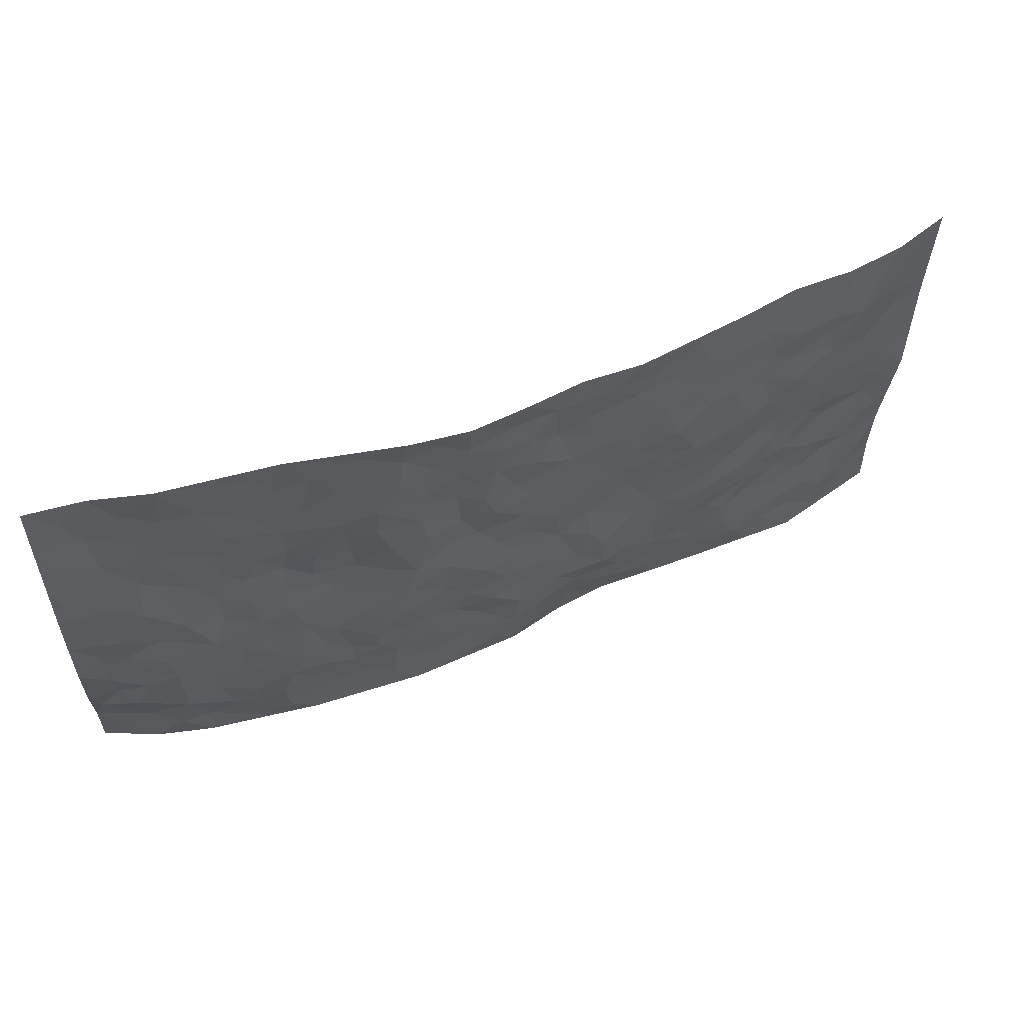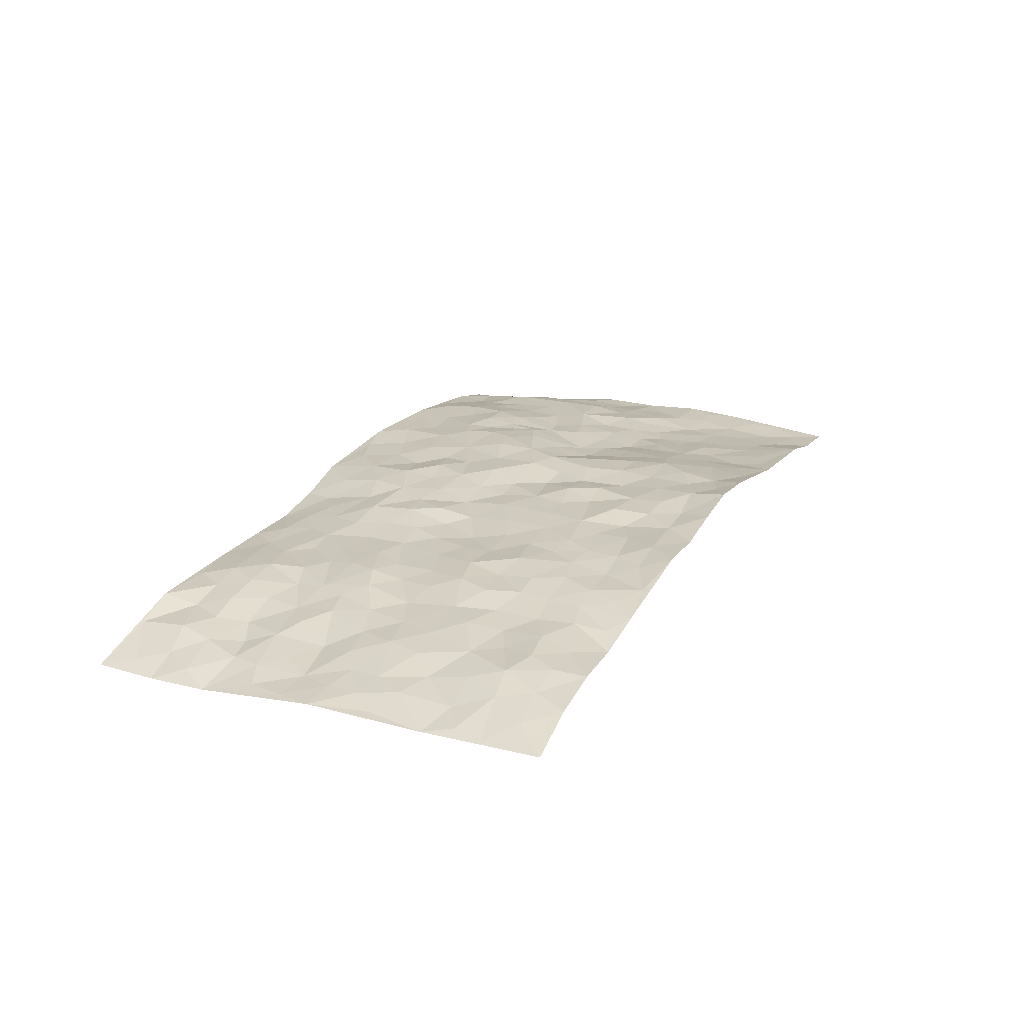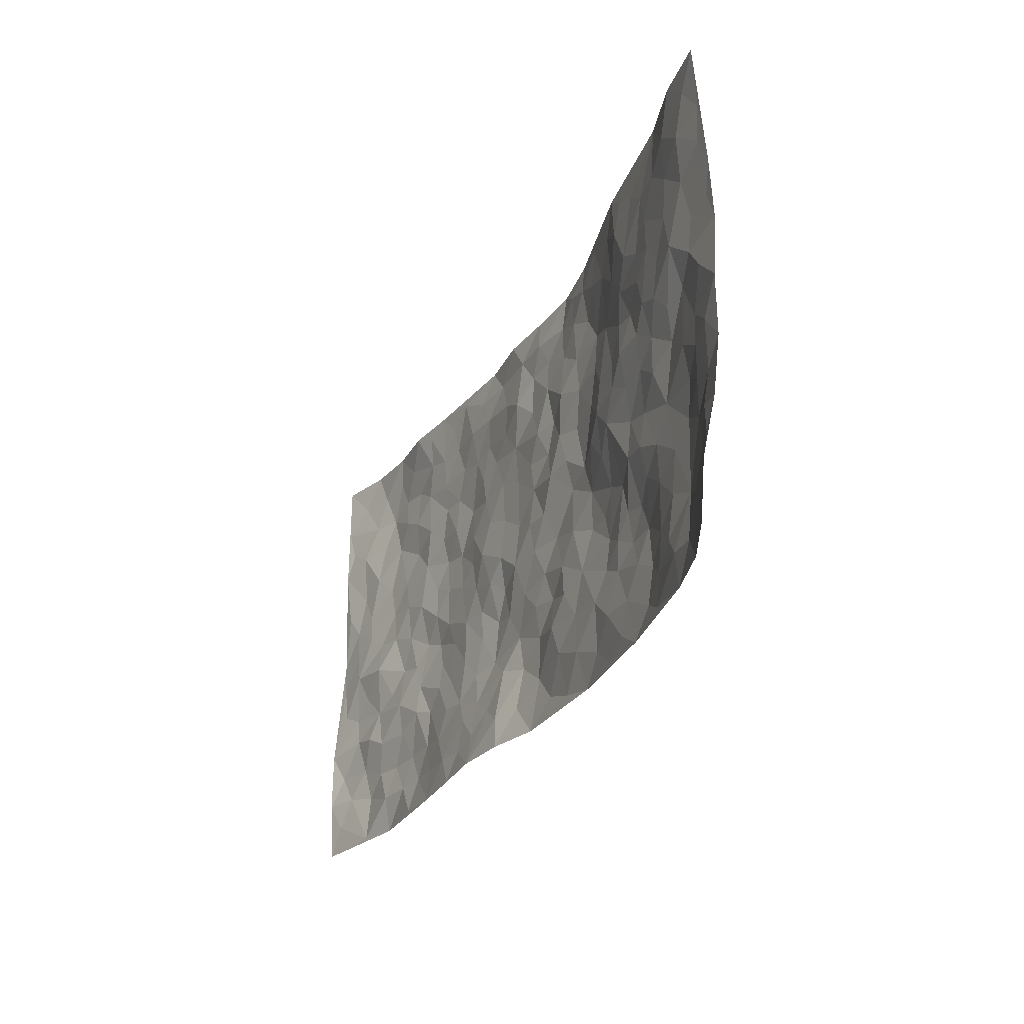
<metadata>
{"format":"obj","ext":"obj","renderer":"f3d","projection":"perspective","resolution":1024,"background":"white","views":[{"elev":58.5,"azim":-22.6,"up":"+Y"},{"elev":22.5,"azim":113.7,"up":"+Z"},{"elev":-26.4,"azim":-113.3,"up":"+Y"}]}
</metadata>
<code>
v -0.977 0.02413 -0.1102
v -0.9701 1.016 -0.08208
v 0.9658 -0.00743 -0.09055
v 0.9794 0.9913 -0.0701
v -0.8021 0.409 -0.0221
v -0.9808 0.5185 -0.06314
v -0.8617 0.3749 -0.04054
v -0.01027 0.003954 0.009339
v -0.9814 0.2707 -0.076
v -0.9261 0.3566 -0.05361
v -0.746 0.01663 -0.03066
v -0.977 0.1482 -0.1004
v -0.7175 0.3075 -0.01318
v -0.8645 0.02 -0.06096
v -0.8475 0.3052 -0.03283
v -0.5022 0.01213 0.004961
v -0.9588 0.2091 -0.08234
v -0.3019 0.1753 0.02099
v -0.7836 0.3379 -0.01686
v -0.8674 0.139 -0.05911
v -0.9257 0.0845 -0.08325
v -0.8053 0.08082 -0.04013
v -0.6829 0.1402 -0.01421
v -0.7336 0.08966 -0.03122
v -0.881 0.2247 -0.0464
v -0.9134 0.2889 -0.05849
v -0.7798 0.1919 -0.01794
v -0.7012 0.2235 -0.01187
v -0.866 0.5052 -0.04213
v -0.9818 0.3948 -0.06208
v -0.7268 1.011 -0.03718
v -0.5463 0.2332 0.01884
v 0.2528 0.1578 -0.001692
v -0.9758 0.7673 -0.0608
v -0.3725 0.4014 0.02876
v -0.7786 0.7669 -0.05067
v -0.7942 0.8458 -0.05356
v -0.5845 0.4537 -0.003537
v -0.5993 0.6163 -0.02302
v -0.4832 1.006 -0.01047
v -0.9545 0.7045 -0.05585
v -0.6621 0.5748 -0.02336
v -0.3904 0.7607 0.01594
v -0.5173 0.2906 0.02003
v -0.4685 0.2344 0.02454
v -0.5055 0.1724 0.01328
v -0.448 0.6444 -0.002063
v -0.3663 0.5661 0.001839
v 0.1633 0.473 0.01591
v -0.3417 0.2289 0.02816
v -0.2117 0.6151 0.03132
v -0.3751 0.6358 0.005994
v -0.3133 0.0664 0.01829
v -0.6242 0.7208 -0.03112
v -0.4037 0.2027 0.02267
v -0.8708 0.6339 -0.051
v -0.04122 0.3504 0.03126
v 0.0541 0.3406 0.02635
v 0.2956 0.4494 0.01152
v -0.09644 0.5543 0.01991
v -0.1669 0.5599 0.02531
v 0.09211 0.6303 0.02813
v -0.6379 0.3589 -0.007691
v -0.7492 0.5877 -0.03368
v -0.9462 0.8272 -0.06427
v -0.5712 0.14 0.01078
v -0.3795 0.02136 0.0137
v -0.7976 0.4818 -0.03097
v -0.6272 0.1842 0.0003407
v -0.6256 0.03076 -0.01145
v -0.2569 0.009881 0.02264
v -0.6264 0.1005 -0.006059
v -0.5589 0.06395 0.005463
v -0.4429 0.04711 0.007858
v -0.462 0.1138 0.01026
v -0.8889 0.7022 -0.0532
v -0.9648 0.8913 -0.07083
v -0.7389 0.5239 -0.02106
v 0.004353 0.998 0.04365
v -0.8003 0.6895 -0.05308
v -0.568 0.3266 0.006179
v -0.515 0.4714 0.002201
v 0.005704 0.5729 0.02766
v -0.05131 0.4853 0.02502
v 0.0007713 0.4216 0.02545
v -0.1319 0.1326 0.01925
v -0.5677 0.6799 -0.0177
v -0.9151 0.5793 -0.05639
v -0.7296 0.7038 -0.04225
v -0.4561 0.3064 0.02127
v -0.6383 0.2799 -0.003959
v -0.4997 0.6972 -0.009308
v -0.1751 0.4896 0.0368
v -0.2661 0.4419 0.0366
v -0.6453 0.66 -0.03262
v -0.01815 0.1185 0.02661
v -0.4158 0.5174 -0.00147
v -0.3506 0.2959 0.03275
v -0.2428 0.5089 0.03213
v -0.1842 0.3871 0.0312
v -0.9786 0.6426 -0.05483
v -0.704 0.6349 -0.03763
v -0.8141 0.5952 -0.03569
v -0.3724 0.1195 0.01213
v -0.5219 0.5428 -0.01033
v -0.6869 0.4203 -0.009342
v -0.134 0.3286 0.02809
v -0.1548 0.2544 0.0214
v -0.5163 0.621 -0.01841
v 0.1099 0.7284 0.02963
v -0.009147 0.2165 0.03219
v -0.07792 0.276 0.03292
v 0.0003671 0.2899 0.02718
v -0.4354 0.3732 0.0221
v -0.2039 0.1899 0.02359
v -0.656 0.5002 -0.02013
v -0.5604 0.392 -0.003594
v -0.4959 0.4013 0.004007
v -0.3082 0.5298 0.01515
v -0.2639 0.3564 0.0375
v -0.3574 0.4737 0.01489
v -0.232 0.2776 0.02749
v -0.09297 0.4145 0.0367
v -0.5957 0.5424 -0.015
v -0.09779 0.2021 0.01875
v -0.2228 0.1003 0.0162
v -0.4064 0.2667 0.02233
v -0.9286 0.4561 -0.05799
v -0.8694 0.4379 -0.04509
v 0.0898 0.4227 0.01818
v 0.204 0.2368 0.02041
v 0.08153 0.5171 0.02584
v 0.01789 0.4897 0.02192
v 0.1637 0.3926 0.02659
v 0.7913 0.4901 -0.03822
v 0.2174 0.4324 0.01292
v 0.2627 0.3121 0.01395
v 0.1598 0.5664 0.02355
v 0.1262 0.998 0.03007
v -0.2945 0.6248 0.02508
v 0.4291 0.8752 0.01713
v 0.4959 0.9923 0.002348
v -0.2136 0.7843 0.03125
v -0.05568 0.8652 0.03794
v -0.3278 0.3559 0.03499
v -0.4587 0.574 -0.008401
v -0.08328 0.05592 0.02181
v -0.1688 0.02803 0.01988
v 0.1113 0.006348 -0.0187
v 0.01597 0.8603 0.03274
v -0.01663 0.7011 0.02607
v 0.4167 0.1952 -0.01098
v 0.3372 0.2882 0.002341
v 0.5921 0.522 -0.009915
v 0.5265 0.5425 0.005461
v 0.45 0.1336 -0.01602
v 0.5191 0.2251 -0.01012
v 0.4123 0.3591 0.006983
v 0.02254 0.642 0.02777
v -0.05992 0.6293 0.03307
v -0.146 0.7328 0.0241
v -0.08669 0.6954 0.03493
v -0.05862 0.7926 0.03297
v -0.137 0.6365 0.02448
v 0.02263 0.775 0.03382
v 0.2509 0.9962 0.03554
v -0.01613 0.9276 0.03228
v -0.268 0.8506 0.03525
v -0.1972 0.883 0.03438
v -0.3161 0.7861 0.03154
v -0.2415 1.002 0.04012
v -0.2287 0.7002 0.02953
v -0.3187 0.7056 0.02422
v -0.1383 0.8315 0.03634
v -0.119 0.9987 0.0539
v 0.2197 0.7444 0.02827
v 0.1745 0.6659 0.02583
v 0.3274 0.5925 0.01658
v 0.2598 0.5215 0.01009
v 0.2672 0.6637 0.02232
v 0.4275 0.7396 0.02035
v 0.3579 0.6794 0.02733
v 0.2879 0.7307 0.02369
v 0.07149 0.9284 0.03
v 0.08018 0.8224 0.01985
v 0.1476 0.857 0.02382
v 0.2534 0.8715 0.02365
v 0.3245 0.7904 0.02372
v 0.232 0.594 0.01835
v -0.875 0.883 -0.06974
v -0.6776 0.8278 -0.03784
v -0.8647 0.7906 -0.0579
v -0.8475 1.013 -0.06882
v -0.9135 0.9559 -0.07428
v -0.8021 0.9355 -0.06076
v -0.7272 0.8978 -0.04496
v -0.5998 0.9391 -0.02576
v -0.6566 0.8965 -0.0344
v -0.6839 0.7573 -0.03994
v -0.5563 0.8233 -0.02438
v -0.6185 0.7912 -0.02843
v -0.5058 0.9091 -0.01811
v -0.3884 0.8844 0.0103
v -0.5393 0.9689 -0.01945
v -0.4618 0.8237 -0.004401
v -0.4384 0.9432 -0.0002024
v -0.3411 0.978 0.01702
v -0.5095 0.7693 -0.01135
v -0.3172 0.9062 0.02109
v -0.2553 0.9346 0.02915
v 0.158 0.7838 0.02553
v 0.2571 0.8023 0.02625
v 0.1917 0.9319 0.03252
v 0.3965 0.808 0.02019
v 0.341 0.8775 0.01696
v 0.3873 0.9782 0.01721
v 0.2933 0.9351 0.02378
v 0.4474 0.9428 0.01201
v 0.3801 0.4906 0.01118
v 0.3251 0.5263 0.01488
v 0.4864 0.5993 0.0174
v 0.4345 0.6599 0.01582
v 0.4073 0.584 0.02026
v 0.3472 0.1894 -0.005304
v 0.4799 0.3319 0.003354
v 0.4604 0.5189 0.00974
v 0.3445 0.3858 0.007037
v -0.1215 0.9157 0.04301
v -0.1802 0.9603 0.03926
v 0.313 0.1336 -0.01134
v 0.6053 0.0121 -0.02756
v 0.1984 0.3325 0.02701
v 0.2689 0.3833 0.01531
v 0.5793 0.2451 -0.02299
v 0.7393 0.9901 -0.01722
v 0.9693 0.2427 -0.0938
v 0.496 0.8064 0.009407
v 0.7179 0.4818 -0.02863
v 0.4922 0.7414 0.01457
v 0.9768 0.4923 -0.06846
v 0.6652 0.2907 -0.03415
v 0.5091 0.4645 -0.001064
v 0.7741 0.3052 -0.04499
v 0.5614 0.4119 -0.001163
v 0.4818 0.000319 -0.02948
v 0.0852 0.2526 0.02813
v 0.4989 0.0749 -0.01846
v 0.1312 0.3188 0.02384
v 0.4128 0.2648 -0.001361
v 0.868 0.2584 -0.06401
v 0.6412 0.4571 -0.01703
v 0.5724 0.07929 -0.01612
v 0.448 0.4232 0.004422
v 0.606 0.368 -0.01423
v 0.2816 0.2316 0.007086
v 0.475 0.2695 -0.006409
v 0.2554 0.08033 -0.01497
v 0.3577 0.003453 -0.03085
v 0.2341 0.006621 -0.03326
v 0.1926 0.1161 -0.004004
v 0.06202 0.1703 0.02627
v 0.1386 0.1909 0.0118
v 0.6081 0.1446 -0.01792
v 0.7729 0.4179 -0.0514
v 0.7423 0.2163 -0.04895
v 0.6452 0.07786 -0.02709
v 0.668 0.3801 -0.02171
v 0.7155 0.3345 -0.03374
v 0.881 0.3192 -0.06341
v 0.7477 0.5607 -0.0215
v 0.6876 0.142 -0.02885
v 0.7581 0.1454 -0.04251
v 0.8362 0.3613 -0.05521
v 0.9369 0.3422 -0.07534
v 0.8826 0.4318 -0.06409
v 0.5797 0.3097 -0.01387
v 0.8148 0.1006 -0.04594
v 0.3237 0.06437 -0.01883
v 0.4034 0.06882 -0.0232
v 0.06297 0.07905 0.01003
v 0.1325 0.07585 -0.01076
v 0.9776 0.7416 -0.07357
v 0.7252 0.07502 -0.04175
v 0.6504 0.2123 -0.0309
v 0.9571 0.4173 -0.07251
v 0.9055 0.5019 -0.05934
v 0.8023 0.245 -0.05995
v 0.5281 0.1457 -0.01238
v 0.7286 -0.001643 -0.02786
v 0.5024 0.3912 0.007342
v 0.9285 0.05593 -0.08234
v 0.9665 0.1176 -0.0961
v 0.8342 0.1747 -0.0554
v 0.8898 0.1174 -0.07025
v 0.821 0.003668 -0.05294
v 0.93 0.1805 -0.07753
v 0.6679 0.5502 -0.0154
v 0.6958 0.6265 -0.01151
v 0.5889 0.6303 0.001429
v 0.8276 0.6846 -0.03923
v 0.6365 0.7642 -0.007932
v 0.9557 0.6171 -0.06849
v 0.7711 0.6348 -0.02232
v 0.8556 0.5881 -0.04583
v 0.7393 0.7365 -0.01311
v 0.8455 0.5236 -0.04848
v 0.9158 0.5668 -0.05747
v 0.8934 0.6523 -0.04872
v 0.6452 0.6859 0.0004926
v 0.5695 0.7178 0.0006265
v 0.5137 0.6694 0.01448
v 0.8588 0.8449 -0.03395
v 0.7194 0.8631 -0.005326
v 0.8172 0.7693 -0.02636
v 0.8992 0.7706 -0.05236
v 0.7883 0.8364 -0.01179
v 0.9758 0.8665 -0.07079
v 0.7001 0.7949 -0.01124
v 0.9556 0.8035 -0.06345
v 0.7488 0.9236 -0.01126
v 0.8613 0.991 -0.03317
v 0.6172 0.9889 -0.01996
v 0.8275 0.9182 -0.02424
v 0.9114 0.9207 -0.04745
v 0.668 0.9258 -0.009781
v 0.5626 0.8945 0.0008217
v 0.4972 0.8754 0.008136
v 0.5562 0.9621 -0.006067
v 0.5752 0.8152 0.001004
v 0.6429 0.8531 0.0003064
f 29 6 128
f 12 21 20
f 26 10 9
f 55 45 46
f 27 19 15
f 26 9 17
f 101 6 88
f 12 1 21
f 7 15 19
f 125 86 96
f 84 123 85
f 129 29 128
f 25 27 15
f 12 20 17
f 73 75 66
f 22 14 11
f 26 17 25
f 9 12 17
f 25 15 26
f 5 129 7
f 52 146 48
f 55 18 50
f 7 19 5
f 20 27 25
f 124 82 105
f 41 76 34
f 20 14 22
f 14 20 21
f 14 21 1
f 24 22 11
f 24 27 22
f 72 66 69
f 69 32 91
f 70 24 11
f 24 23 27
f 17 20 25
f 27 20 22
f 10 15 7
f 10 26 15
f 23 28 27
f 27 13 19
f 28 23 69
f 13 27 28
f 119 121 94
f 10 7 129
f 6 30 128
f 9 10 30
f 36 192 80
f 80 102 89
f 118 81 44
f 64 103 78
f 115 126 86
f 45 32 46
f 91 63 13
f 129 68 29
f 95 87 54
f 95 54 199
f 202 40 204
f 82 97 105
f 29 88 6
f 18 55 104
f 148 126 71
f 38 82 124
f 50 18 122
f 117 82 38
f 5 19 106
f 82 117 118
f 80 64 102
f 127 45 55
f 194 77 190
f 98 35 114
f 39 124 105
f 127 50 98
f 106 19 13
f 66 75 46
f 39 95 42
f 63 117 38
f 95 89 102
f 101 56 76
f 51 140 99
f 18 53 126
f 62 83 132
f 45 127 90
f 112 113 57
f 103 29 68
f 130 85 58
f 109 39 105
f 35 94 121
f 113 246 58
f 151 165 163
f 120 100 94
f 114 127 98
f 192 190 65
f 95 39 87
f 36 191 37
f 67 104 74
f 56 101 88
f 13 63 106
f 192 34 76
f 268 241 243
f 108 115 125
f 93 84 60
f 133 84 85
f 156 288 157
f 101 76 41
f 80 103 64
f 105 97 146
f 99 61 51
f 92 109 47
f 125 96 111
f 158 227 153
f 75 104 55
f 69 66 32
f 81 91 32
f 106 78 68
f 42 64 78
f 77 34 65
f 24 70 72
f 75 73 16
f 16 71 67
f 2 34 77
f 13 28 91
f 103 56 88
f 56 80 76
f 72 69 23
f 11 16 70
f 16 73 70
f 16 67 74
f 115 18 126
f 24 72 23
f 73 72 70
f 16 74 75
f 72 73 66
f 32 45 44
f 84 83 60
f 66 46 32
f 78 106 116
f 117 63 81
f 67 53 104
f 103 68 78
f 69 91 28
f 36 80 89
f 106 38 116
f 106 68 5
f 81 118 117
f 62 132 138
f 32 44 81
f 53 67 71
f 57 58 85
f 123 100 107
f 93 60 61
f 33 230 224
f 8 96 147
f 132 133 130
f 140 48 119
f 93 100 123
f 122 98 50
f 164 60 160
f 53 71 126
f 125 112 108
f 193 194 195
f 75 55 46
f 63 91 81
f 56 103 80
f 196 198 31
f 18 104 53
f 121 48 97
f 38 106 63
f 118 97 82
f 97 35 121
f 51 172 140
f 130 134 49
f 87 39 109
f 288 252 263
f 97 114 35
f 47 43 92
f 57 113 58
f 248 130 58
f 34 101 41
f 114 90 127
f 116 124 42
f 145 94 35
f 118 114 97
f 167 79 175
f 98 145 35
f 85 123 57
f 43 47 52
f 199 36 89
f 42 78 116
f 159 83 62
f 88 29 103
f 74 104 75
f 118 44 90
f 173 140 172
f 42 95 102
f 190 192 37
f 65 190 77
f 89 95 199
f 125 111 112
f 92 87 109
f 18 115 122
f 177 180 176
f 112 57 107
f 109 105 146
f 93 94 100
f 285 286 275
f 96 86 147
f 137 232 131
f 57 123 107
f 87 92 208
f 49 134 136
f 132 130 49
f 161 164 162
f 50 127 55
f 122 108 107
f 122 107 100
f 48 140 52
f 118 90 114
f 99 119 94
f 123 84 93
f 36 37 192
f 48 121 119
f 120 122 100
f 39 42 124
f 38 124 116
f 248 58 246
f 44 45 90
f 98 122 120
f 146 52 47
f 94 93 99
f 168 209 170
f 212 183 188
f 202 197 200
f 42 102 64
f 107 108 112
f 99 93 61
f 8 280 96
f 112 111 113
f 125 115 86
f 115 108 122
f 128 30 10
f 5 68 129
f 10 129 128
f 132 49 138
f 83 84 133
f 130 133 85
f 83 133 132
f 248 134 130
f 156 152 224
f 151 110 165
f 212 186 211
f 153 224 249
f 254 251 244
f 246 261 262
f 225 158 249
f 49 136 179
f 185 184 150
f 214 188 181
f 181 188 182
f 161 163 174
f 143 170 172
f 110 211 185
f 184 79 167
f 174 228 169
f 62 110 159
f 163 150 144
f 210 169 229
f 170 143 168
f 176 211 110
f 98 120 145
f 94 145 120
f 48 146 97
f 109 146 47
f 148 86 126
f 147 86 148
f 71 8 148
f 8 147 148
f 244 276 254
f 232 136 134
f 174 143 161
f 60 83 160
f 163 162 151
f 159 160 83
f 261 281 262
f 259 281 149
f 219 220 59
f 246 113 111
f 33 255 131
f 157 256 152
f 137 255 153
f 230 278 279
f 262 260 33
f 154 155 242
f 131 255 137
f 248 131 232
f 281 280 149
f 259 258 278
f 220 179 59
f 159 151 160
f 162 160 151
f 164 61 60
f 228 174 144
f 144 174 163
f 159 110 151
f 161 172 164
f 186 184 185
f 161 162 163
f 61 164 51
f 160 162 164
f 187 217 213
f 150 163 165
f 205 202 200
f 79 184 139
f 170 43 173
f 174 169 143
f 161 143 172
f 167 144 150
f 176 180 183
f 172 170 173
f 223 226 221
f 185 150 165
f 99 140 119
f 207 206 203
f 172 51 164
f 43 52 173
f 173 52 140
f 167 175 228
f 228 229 169
f 210 168 169
f 177 110 62
f 189 138 179
f 62 138 177
f 136 232 233
f 181 182 222
f 150 184 167
f 178 180 189
f 49 179 138
f 177 138 189
f 180 178 182
f 178 179 220
f 307 308 304
f 222 223 221
f 215 187 188
f 176 183 212
f 187 213 186
f 214 215 188
f 185 211 186
f 237 181 239
f 182 188 183
f 110 185 165
f 216 215 141
f 211 176 212
f 182 183 180
f 176 110 177
f 213 184 186
f 178 189 179
f 177 189 180
f 195 190 37
f 197 198 200
f 195 194 190
f 34 192 65
f 80 192 76
f 37 196 195
f 194 2 77
f 193 2 194
f 196 37 191
f 31 193 195
f 198 196 191
f 31 195 196
f 199 201 191
f 197 204 31
f 198 191 201
f 31 198 197
f 201 199 54
f 36 199 191
f 54 208 201
f 208 43 205
f 208 54 87
f 198 201 200
f 206 205 203
f 43 170 203
f 210 207 209
f 40 202 206
f 31 204 40
f 197 202 204
f 208 205 200
f 43 203 205
f 205 206 202
f 203 209 207
f 171 40 207
f 40 206 207
f 208 200 201
f 43 208 92
f 170 209 203
f 168 143 169
f 207 210 171
f 168 210 209
f 188 187 212
f 212 187 186
f 166 139 213
f 184 213 139
f 237 214 181
f 215 214 141
f 216 141 218
f 213 217 166
f 142 166 216
f 217 216 166
f 187 215 217
f 216 217 215
f 237 141 214
f 142 216 218
f 223 222 182
f 179 136 59
f 223 220 219
f 267 238 251
f 237 327 141
f 223 182 178
f 158 290 253
f 220 223 178
f 59 233 227
f 233 59 136
f 248 246 131
f 153 249 158
f 251 254 267
f 223 219 226
f 111 261 246
f 297 251 238
f 276 256 157
f 167 228 144
f 229 228 175
f 175 171 229
f 229 171 210
f 260 257 33
f 265 271 272
f 266 289 283
f 269 243 250
f 249 224 152
f 266 283 271
f 227 233 137
f 253 227 158
f 325 313 320
f 135 264 275
f 310 329 239
f 270 298 297
f 249 256 225
f 275 273 269
f 311 222 221
f 155 154 299
f 234 276 157
f 310 311 299
f 222 239 181
f 221 226 155
f 266 263 252
f 242 290 244
f 264 273 275
f 273 264 243
f 242 244 154
f 276 290 225
f 288 234 157
f 240 282 302
f 275 286 306
f 225 290 158
f 234 263 284
f 241 254 276
f 233 232 137
f 137 153 227
f 264 135 238
f 244 251 154
f 260 259 257
f 227 253 219
f 33 224 255
f 154 297 299
f 240 302 307
f 297 154 251
f 264 268 243
f 253 226 219
f 271 284 263
f 277 294 293
f 290 242 253
f 241 234 284
f 59 227 219
f 242 155 226
f 252 245 231
f 157 152 156
f 257 230 33
f 152 256 249
f 278 230 257
f 262 33 131
f 224 153 255
f 259 278 257
f 134 248 232
f 230 279 224
f 96 261 111
f 261 96 280
f 280 281 261
f 246 262 131
f 252 247 245
f 268 267 241
f 283 277 272
f 288 247 252
f 275 274 285
f 295 291 294
f 267 268 264
f 263 234 288
f 309 310 299
f 290 276 244
f 283 272 271
f 267 254 241
f 265 243 241
f 236 240 285
f 297 238 270
f 303 305 298
f 241 276 234
f 221 155 299
f 272 277 293
f 250 243 287
f 286 285 240
f 284 271 265
f 271 263 266
f 295 3 291
f 225 256 276
f 241 284 265
f 289 266 231
f 3 292 291
f 321 235 323
f 293 294 296
f 279 278 258
f 245 279 258
f 279 156 224
f 260 281 259
f 280 8 149
f 262 281 260
f 231 266 252
f 267 264 238
f 306 304 270
f 283 289 295
f 243 269 273
f 236 269 250
f 294 292 296
f 274 236 285
f 269 274 275
f 250 287 293
f 245 289 231
f 236 274 269
f 156 279 247
f 242 226 253
f 247 279 245
f 243 265 287
f 288 156 247
f 265 272 293
f 296 292 236
f 293 287 265
f 295 294 277
f 277 283 295
f 236 250 296
f 289 3 295
f 292 294 291
f 293 296 250
f 300 304 308
f 325 320 235
f 329 330 326
f 270 304 303
f 270 303 298
f 309 305 301
f 135 306 270
f 299 297 298
f 298 309 299
f 238 135 270
f 300 314 305
f 303 300 305
f 304 306 307
f 300 303 304
f 282 319 315
f 322 325 235
f 275 306 135
f 307 306 286
f 240 307 286
f 308 307 302
f 302 282 308
f 308 282 315
f 305 309 298
f 310 309 301
f 310 301 329
f 310 239 311
f 222 311 239
f 299 311 221
f 319 312 315
f 312 323 316
f 301 305 318
f 305 314 316
f 300 308 315
f 316 314 312
f 312 314 315
f 315 314 300
f 323 312 324
f 316 313 318
f 282 4 317
f 330 313 325
f 4 321 324
f 235 320 323
f 282 317 319
f 312 319 317
f 326 325 322
f 316 320 313
f 316 318 305
f 142 218 327
f 327 218 141
f 316 323 320
f 324 312 317
f 4 324 317
f 321 323 324
f 318 313 330
f 328 326 322
f 326 327 329
f 329 327 237
f 326 328 327
f 322 142 328
f 327 328 142
f 329 237 239
f 301 318 330
f 326 330 325
f 330 329 301

</code>
